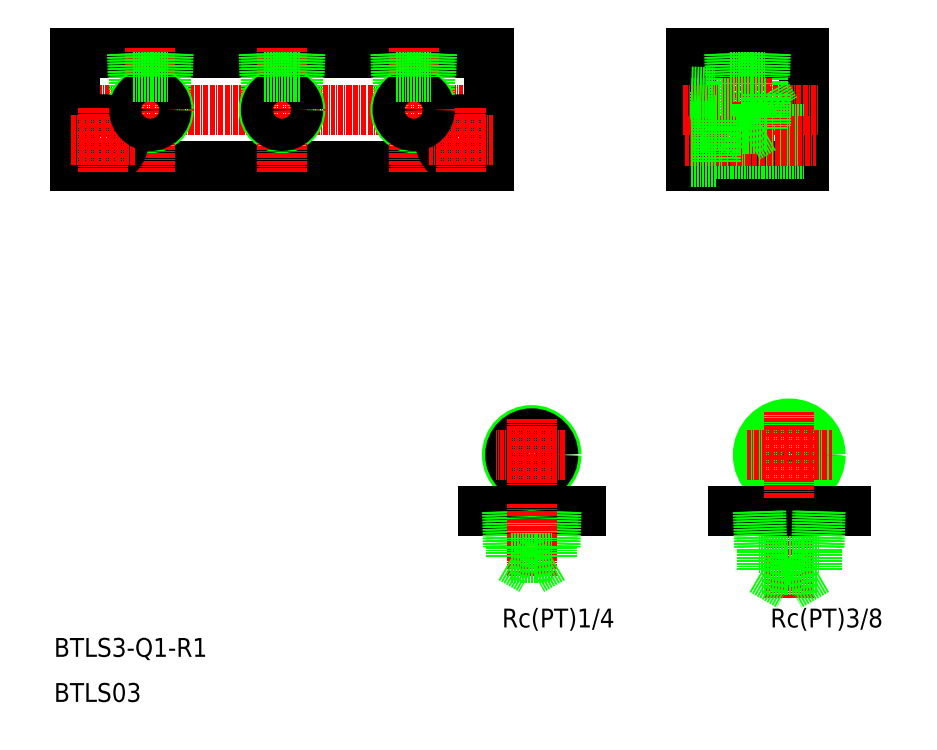
<metadata>
{"format":"dxf","ext":"dxf","renderer":"ezdxf+matplotlib","layout":"modelspace","background":"white","min_lineweight":24,"dpi":150}
</metadata>
<code>
0
SECTION
2
ENTITIES
0
LINE
8
0
10
490.8
20
1140
30
0
11
600.8
21
1140
31
0
0
LINE
8
0
10
490.8
20
1110
30
0
11
600.8
21
1110
31
0
0
TEXT
8
0
10
595.9
20
987.2
30
0
40
5
1
Rc(PT)1/4
72
     2
11
634.2
21
989.7
31
0
73
     2
0
LINE
8
CENTER
10
488.8
20
1125
30
0
11
602.1
21
1125
31
0
0
TEXT
8
0
10
485.2
20
979.4
30
0
40
5
1
BTLS3-Q1-R1
0
TEXT
8
0
10
485.2
20
967.4
30
0
40
5
1
BTLS03
0
CIRCLE
8
0
10
612.2
20
1033
30
0
40
6.578
0
CIRCLE
8
0
10
612.2
20
1033
30
0
40
5.722
0
LINE
8
CENTER
10
612.2
20
1023
30
0
11
612.2
21
1043
31
0
0
LINE
8
0
10
618.5
20
1009
30
0
11
605.9
21
1009
31
0
0
LINE
8
0
10
625.2
20
1018
30
0
11
599.2
21
1018
31
0
0
LINE
8
0
10
605.6
20
1018
30
0
11
605.9
21
1009
31
0
0
LINE
8
0
10
606.5
20
1018
30
0
11
606.8
21
1009
31
0
0
LINE
8
0
10
618.8
20
1018
30
0
11
618.5
21
1009
31
0
0
LINE
8
0
10
617.9
20
1018
30
0
11
617.6
21
1009
31
0
0
LINE
8
CENTER
10
612.2
20
1020
30
0
11
612.2
21
1001
31
0
0
LINE
8
0
10
606.7
20
1009
30
0
11
606.7
21
1006
31
0
0
LINE
8
0
10
617.7
20
1009
30
0
11
617.7
21
1006
31
0
0
LINE
8
0
10
606.7
20
1006
30
0
11
612.2
21
1002
31
0
0
LINE
8
0
10
606.7
20
1006
30
0
11
617.7
21
1006
31
0
0
LINE
8
0
10
617.7
20
1006
30
0
11
612.2
21
1002
31
0
0
LINE
8
CENTER
10
620.9
20
1033
30
0
11
602.6
21
1033
31
0
0
LINE
8
0
10
490.8
20
1140
30
0
11
490.8
21
1110
31
0
0
LINE
8
0
10
506.6
20
1127
30
0
11
506.6
21
1134
31
0
0
LINE
8
0
10
515.1
20
1127
30
0
11
515.1
21
1134
31
0
0
LINE
8
0
10
541.6
20
1127
30
0
11
541.6
21
1134
31
0
0
LINE
8
0
10
550.1
20
1127
30
0
11
550.1
21
1134
31
0
0
CIRCLE
8
0
10
510.8
20
1125
30
0
40
4.864
0
CIRCLE
8
0
10
545.8
20
1125
30
0
40
4.864
0
LINE
8
CENTER
10
545.8
20
1141
30
0
11
545.8
21
1108
31
0
0
LINE
8
CENTER
10
510.8
20
1141
30
0
11
510.8
21
1108
31
0
0
CIRCLE
8
0
10
498.3
20
1117
30
0
40
3.3
0
CIRCLE
8
0
10
498.3
20
1117
30
0
40
5.5
0
LINE
8
CENTER
10
489.8
20
1117
30
0
11
506.8
21
1117
31
0
0
LINE
8
CENTER
10
498.3
20
1125
30
0
11
498.3
21
1108
31
0
0
CIRCLE
8
0
10
510.8
20
1125
30
0
40
4.283
0
CIRCLE
8
0
10
545.8
20
1125
30
0
40
4.283
0
LINE
8
0
10
506.2
20
1134
30
0
11
515.5
21
1134
31
0
0
LINE
8
0
10
506.6
20
1140
30
0
11
506.7
21
1134
31
0
0
LINE
8
0
10
506
20
1140
30
0
11
506.2
21
1134
31
0
0
LINE
8
0
10
515.7
20
1140
30
0
11
515.5
21
1134
31
0
0
LINE
8
0
10
515.1
20
1140
30
0
11
514.9
21
1134
31
0
0
LINE
8
0
10
541.2
20
1134
30
0
11
550.5
21
1134
31
0
0
LINE
8
0
10
541.6
20
1140
30
0
11
541.7
21
1134
31
0
0
LINE
8
0
10
541
20
1140
30
0
11
541.2
21
1134
31
0
0
LINE
8
0
10
550.7
20
1140
30
0
11
550.5
21
1134
31
0
0
LINE
8
0
10
550.1
20
1140
30
0
11
549.9
21
1134
31
0
0
LINE
8
CENTER
10
680.7
20
1020
30
0
11
680.7
21
995
31
0
0
TEXT
8
0
10
665.5
20
987.2
30
0
40
5
1
Rc(PT)3/8
72
     2
11
705.5
21
989.7
31
0
73
     2
0
CIRCLE
8
0
10
680.7
20
1033
30
0
40
7.475
0
CIRCLE
8
0
10
680.7
20
1033
30
0
40
8.331
0
LINE
8
0
10
688.7
20
1008
30
0
11
672.6
21
1008
31
0
0
LINE
8
0
10
687.9
20
1002
30
0
11
673.4
21
1002
31
0
0
LINE
8
0
10
695.7
20
1018
30
0
11
665.7
21
1018
31
0
0
LINE
8
0
10
673.4
20
1002
30
0
11
680.7
21
998.2
31
0
0
LINE
8
CENTER
10
669.3
20
1033
30
0
11
692
21
1033
31
0
0
LINE
8
0
10
672.3
20
1018
30
0
11
672.6
21
1008
31
0
0
LINE
8
0
10
673.2
20
1018
30
0
11
673.5
21
1008
31
0
0
LINE
8
0
10
673.4
20
1002
30
0
11
673.4
21
1008
31
0
0
LINE
8
CENTER
10
680.7
20
1022
30
0
11
680.7
21
1044
31
0
0
LINE
8
0
10
688.1
20
1018
30
0
11
687.8
21
1008
31
0
0
LINE
8
0
10
689
20
1018
30
0
11
688.7
21
1008
31
0
0
LINE
8
0
10
687.9
20
1002
30
0
11
680.7
21
998.2
31
0
0
LINE
8
0
10
687.9
20
1002
30
0
11
687.9
21
1008
31
0
0
LINE
8
0
10
600.8
20
1140
30
0
11
600.8
21
1110
31
0
0
LINE
8
0
10
576.6
20
1127
30
0
11
576.6
21
1134
31
0
0
LINE
8
0
10
585.1
20
1127
30
0
11
585.1
21
1134
31
0
0
CIRCLE
8
0
10
580.8
20
1125
30
0
40
4.864
0
LINE
8
CENTER
10
580.8
20
1141
30
0
11
580.8
21
1108
31
0
0
CIRCLE
8
0
10
593.3
20
1117
30
0
40
3.3
0
CIRCLE
8
0
10
593.3
20
1117
30
0
40
5.5
0
LINE
8
CENTER
10
584.8
20
1117
30
0
11
601.8
21
1117
31
0
0
LINE
8
CENTER
10
593.3
20
1125
30
0
11
593.3
21
1108
31
0
0
CIRCLE
8
0
10
580.8
20
1125
30
0
40
4.283
0
LINE
8
0
10
576.2
20
1134
30
0
11
585.5
21
1134
31
0
0
LINE
8
0
10
576.6
20
1140
30
0
11
576.7
21
1134
31
0
0
LINE
8
0
10
576
20
1140
30
0
11
576.2
21
1134
31
0
0
LINE
8
0
10
585.7
20
1140
30
0
11
585.5
21
1134
31
0
0
LINE
8
0
10
585.1
20
1140
30
0
11
584.9
21
1134
31
0
0
LINE
8
0
10
654.6
20
1140
30
0
11
654.6
21
1110
31
0
0
LINE
8
0
10
684.6
20
1140
30
0
11
684.6
21
1110
31
0
0
LINE
8
0
10
665.3
20
1129
30
0
11
665.3
21
1134
31
0
0
LINE
8
0
10
673.8
20
1129
30
0
11
673.8
21
1134
31
0
0
LINE
8
0
10
660.8
20
1129
30
0
11
660.8
21
1120
31
0
0
LINE
8
CENTER
10
669.6
20
1141
30
0
11
669.6
21
1109
31
0
0
LINE
8
CENTER
10
652.4
20
1125
30
0
11
688.2
21
1125
31
0
0
LINE
8
0
10
654.6
20
1110
30
0
11
684.6
21
1110
31
0
0
LINE
8
0
10
674.6
20
1129
30
0
11
677
21
1125
31
0
0
LINE
8
0
10
674.6
20
1120
30
0
11
677
21
1125
31
0
0
LINE
8
0
10
661.1
20
1120
30
0
11
684.6
21
1120
31
0
0
LINE
8
0
10
661.1
20
1113
30
0
11
684.6
21
1113
31
0
0
LINE
8
CENTER
10
652.8
20
1116
30
0
11
687.8
21
1116
31
0
0
LINE
8
0
10
661.1
20
1122
30
0
11
661.1
21
1111
31
0
0
LINE
8
0
10
654.6
20
1111
30
0
11
661.1
21
1111
31
0
0
LINE
8
0
10
665.3
20
1129
30
0
11
660.8
21
1129
31
0
0
LINE
8
0
10
665.3
20
1120
30
0
11
660.8
21
1120
31
0
0
LINE
8
0
10
654.6
20
1120
30
0
11
660.8
21
1121
31
0
0
LINE
8
0
10
654.6
20
1120
30
0
11
660.8
21
1120
31
0
0
LINE
8
0
10
654.6
20
1129
30
0
11
660.8
21
1129
31
0
0
LINE
8
0
10
654.6
20
1122
30
0
11
661.1
21
1122
31
0
0
LINE
8
0
10
654.6
20
1125
30
0
11
654.6
21
1125
31
0
0
LINE
8
0
10
674.6
20
1129
30
0
11
674.6
21
1120
31
0
0
LINE
8
0
10
673.8
20
1120
30
0
11
665.3
21
1120
31
0
0
LINE
8
0
10
673.8
20
1120
30
0
11
669.6
21
1117
31
0
0
LINE
8
0
10
665.3
20
1120
30
0
11
669.6
21
1117
31
0
0
LINE
8
0
10
665.3
20
1120
30
0
11
665.3
21
1120
31
0
0
LINE
8
0
10
673.8
20
1120
30
0
11
673.8
21
1120
31
0
0
LINE
8
0
10
674.6
20
1120
30
0
11
673.8
21
1120
31
0
0
LINE
8
0
10
674.6
20
1129
30
0
11
673.8
21
1129
31
0
0
LINE
8
0
10
654.6
20
1140
30
0
11
684.6
21
1140
31
0
0
LINE
8
0
10
654.6
20
1130
30
0
11
660.8
21
1129
31
0
0
LINE
8
0
10
654.6
20
1132
30
0
11
654.6
21
1132
31
0
0
LINE
8
0
10
664.7
20
1140
30
0
11
664.9
21
1134
31
0
0
LINE
8
0
10
665.3
20
1140
30
0
11
665.5
21
1134
31
0
0
LINE
8
0
10
673.8
20
1140
30
0
11
673.6
21
1134
31
0
0
LINE
8
0
10
674.4
20
1140
30
0
11
674.2
21
1134
31
0
0
LINE
8
0
10
664.9
20
1134
30
0
11
674.2
21
1134
31
0
0
ENDSEC
0
EOF

</code>
